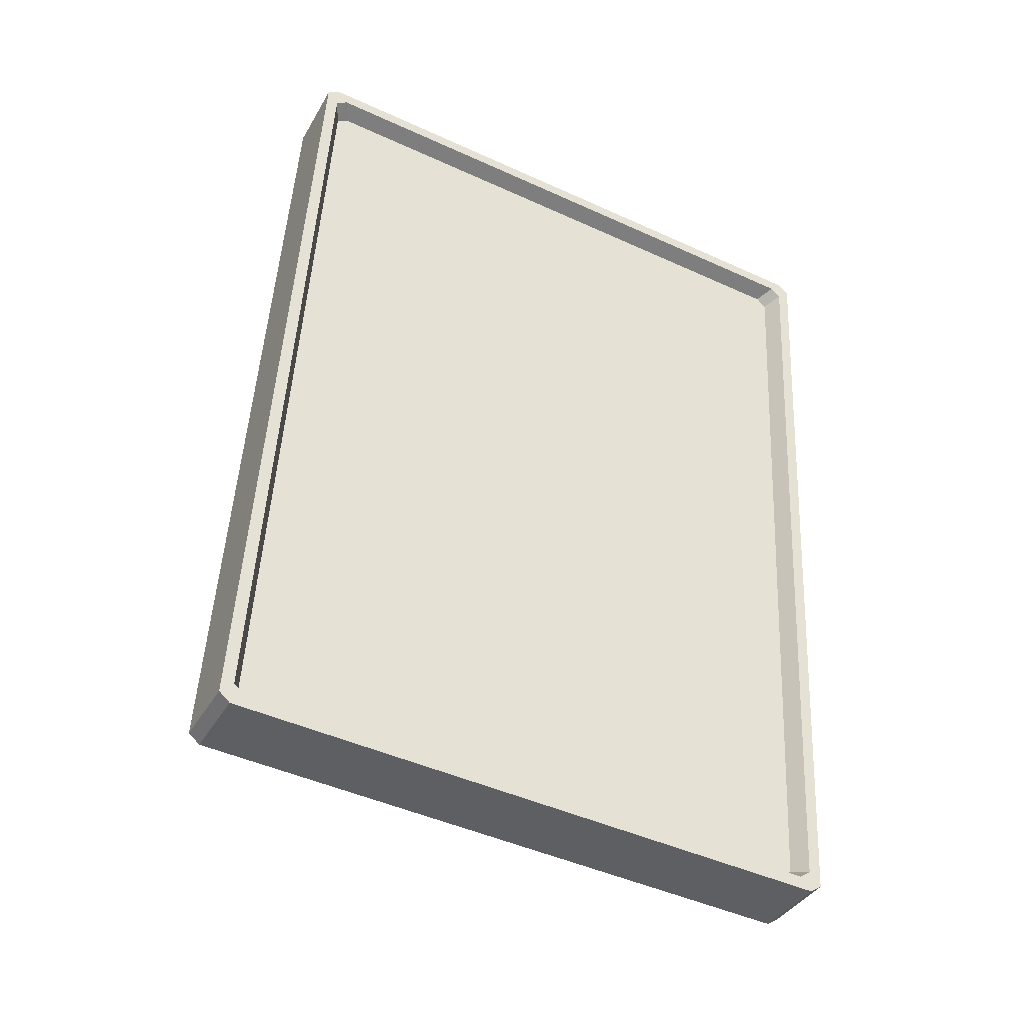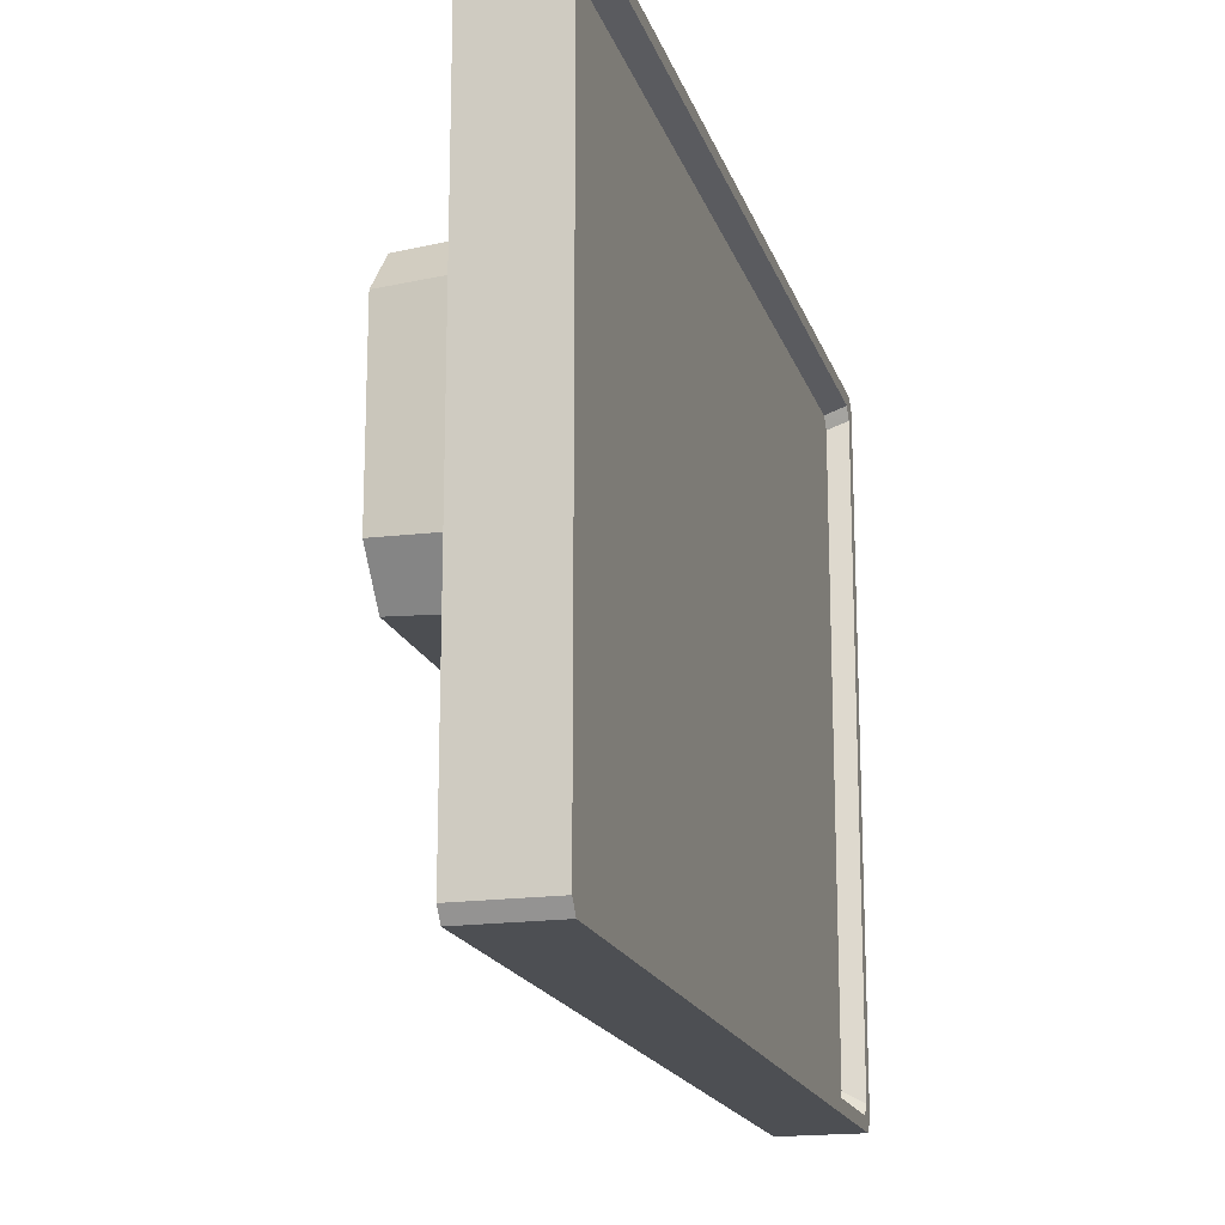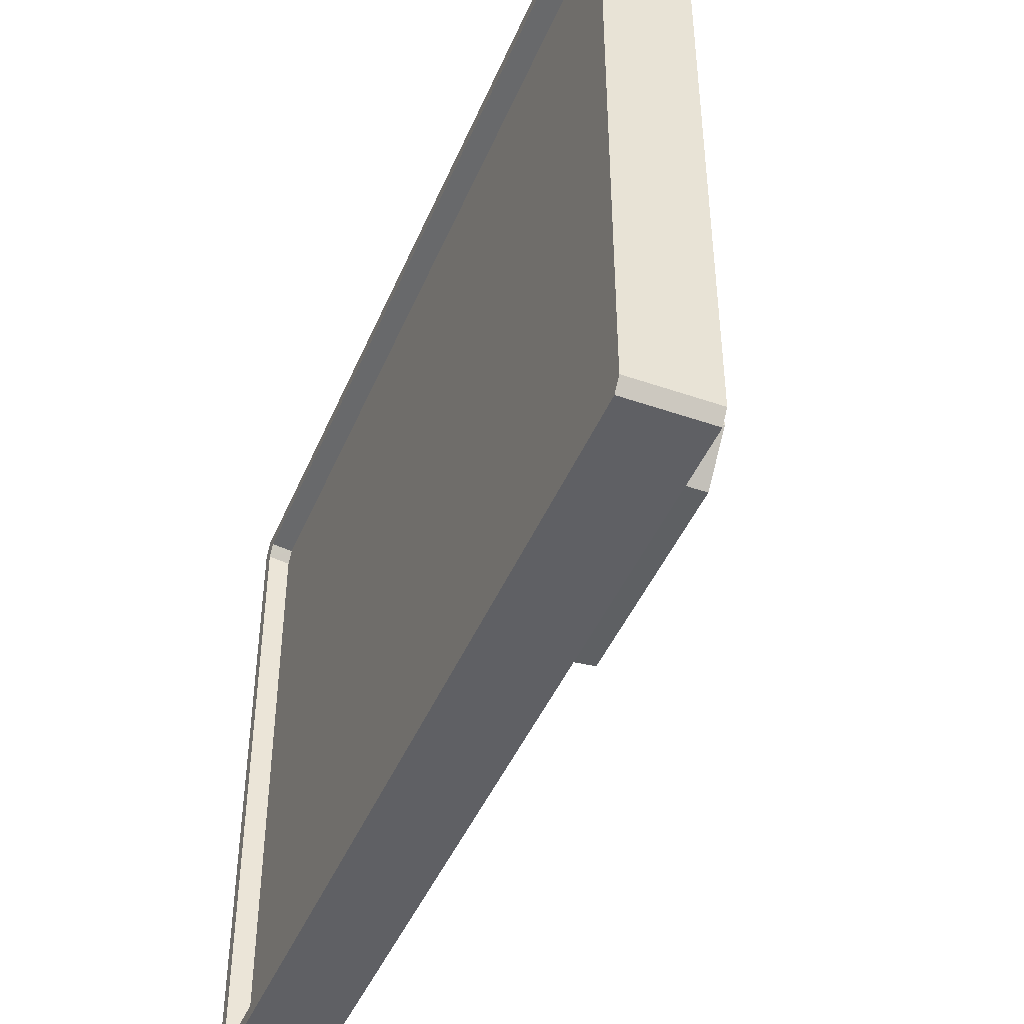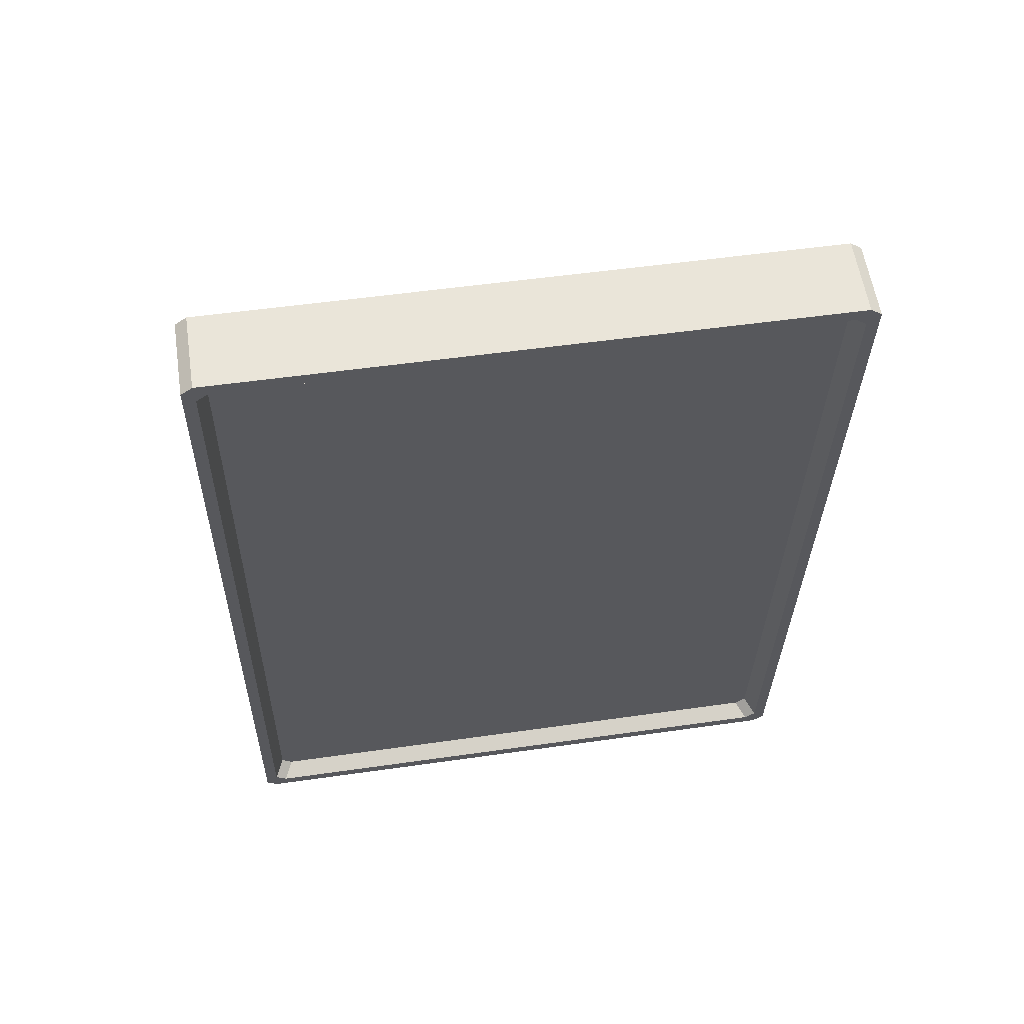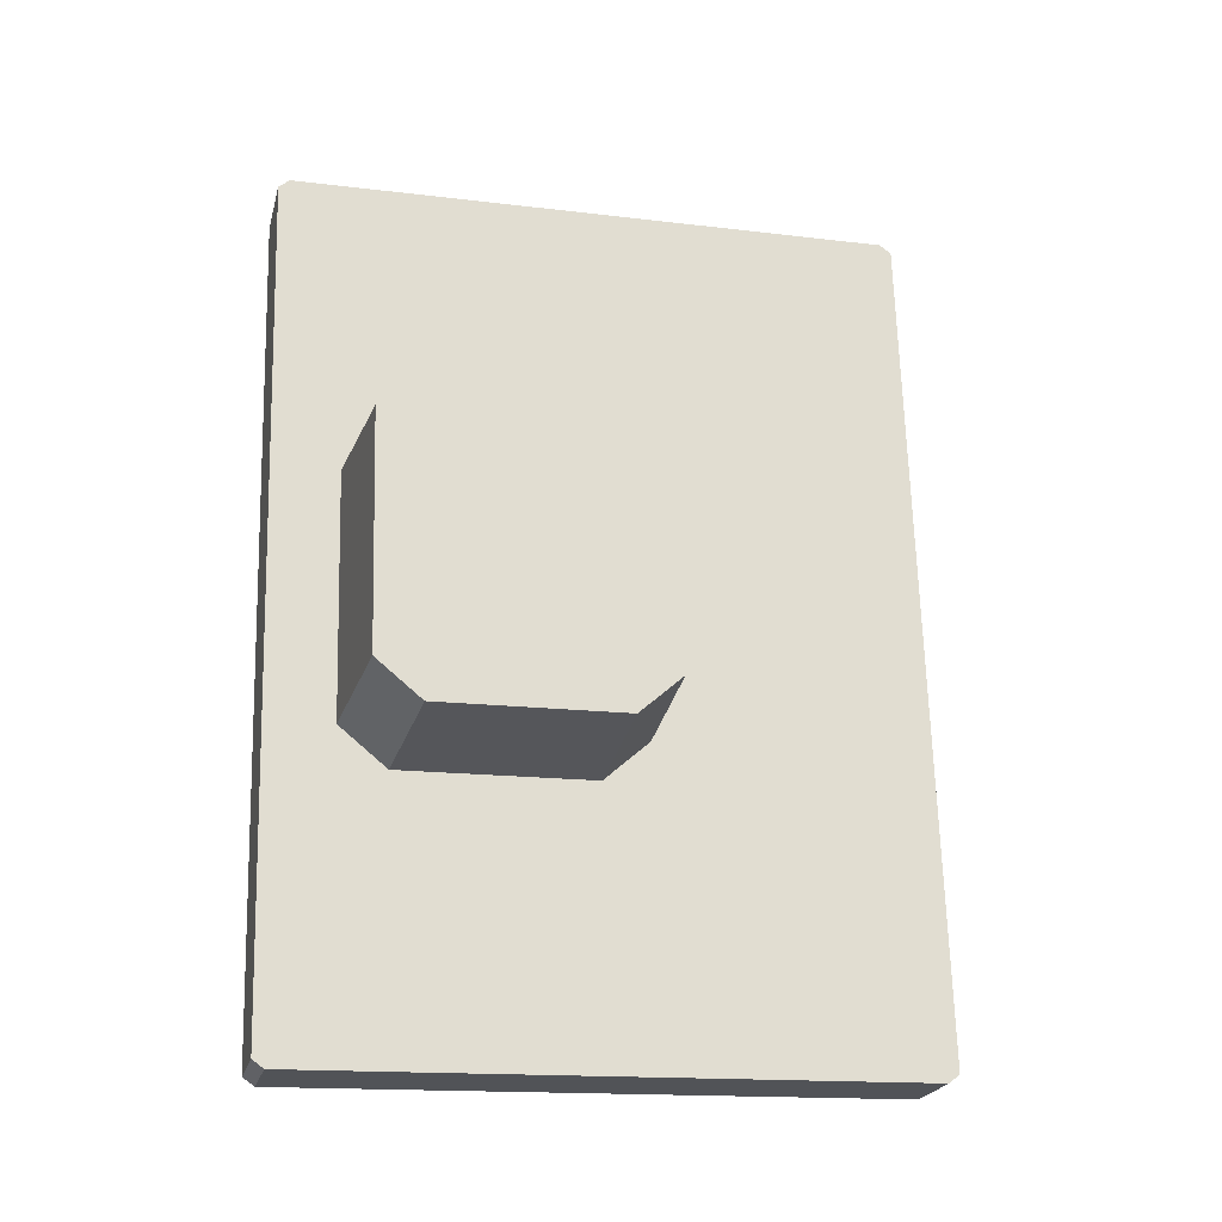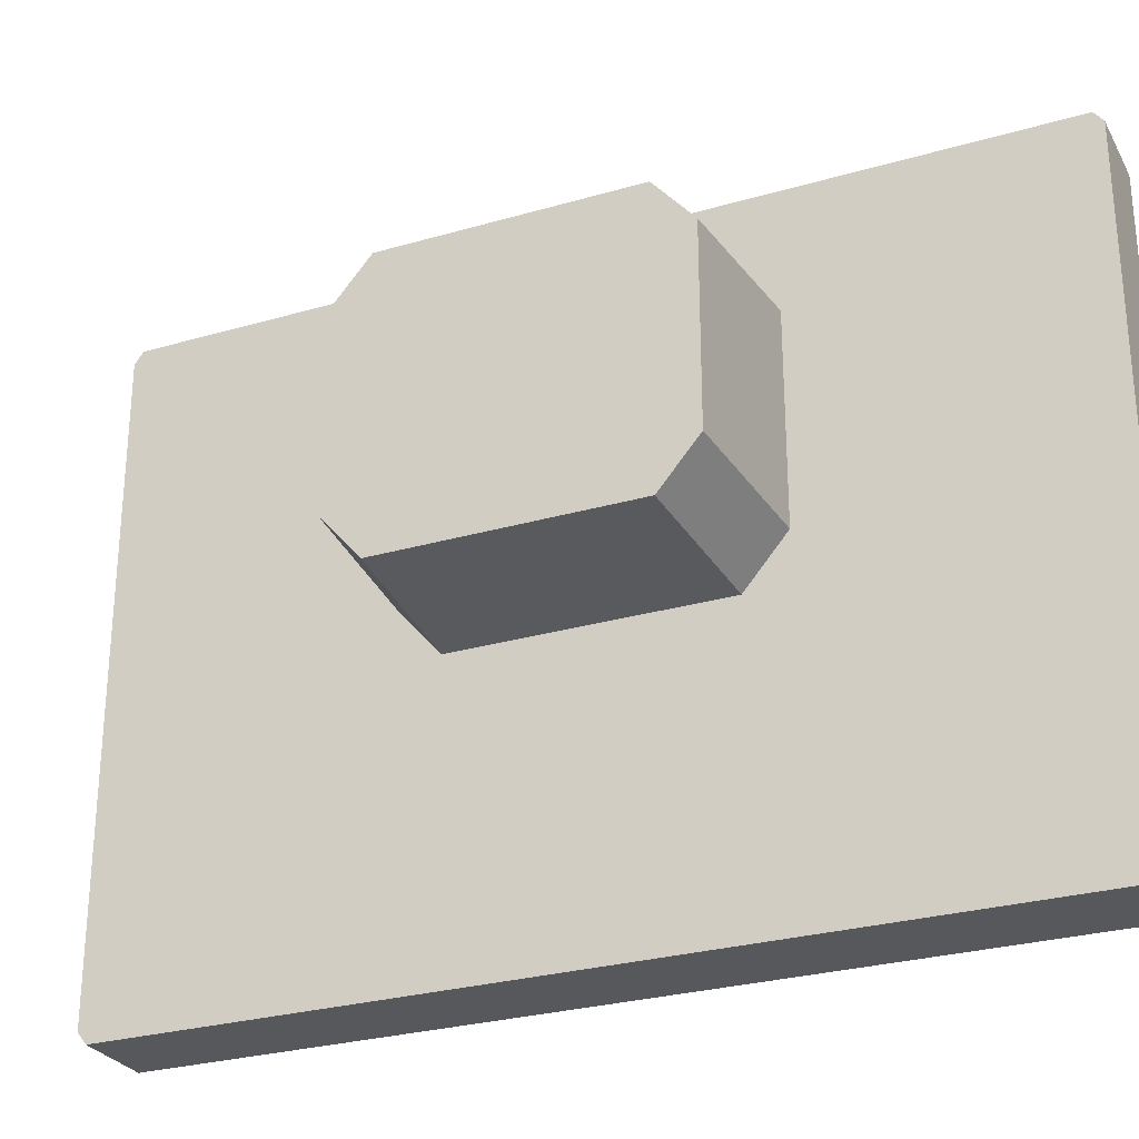
<metadata>
{"format":"obj","ext":"obj","renderer":"f3d","projection":"perspective","resolution":1024,"background":"white","views":[{"elev":-46.3,"azim":-117.5,"up":"+Y"},{"elev":-17.8,"azim":-158.2,"up":"+Z"},{"elev":-44.9,"azim":-15.5,"up":"+Z"},{"elev":52.4,"azim":-98.8,"up":"+Y"},{"elev":-16.0,"azim":75.9,"up":"+Y"},{"elev":-27.9,"azim":120.4,"up":"+Z"}]}
</metadata>
<code>
o SM_Prop_Television_Flat_Wall_01_-_Copy.003
v -0.145 -1.093 1.004
v -0.1928 -1.098 1.004
v -0.145 -1.093 1.385
v -0.1928 -1.098 1.385
v -0.08376 -1.63 1.385
v -0.1315 -1.635 1.385
v -0.08376 -1.63 1.004
v -0.1315 -1.635 1.004
v -0.1444 -1.098 1.392
v -0.1922 -1.104 1.392
v -0.1321 -1.63 1.392
v -0.08437 -1.624 1.392
v -0.08437 -1.624 0.9974
v -0.1321 -1.63 0.9974
v -0.1922 -1.104 0.9974
v -0.1444 -1.098 0.9974
v -0.1324 -1.627 1.012
v -0.1919 -1.106 1.012
v -0.1324 -1.627 1.377
v -0.1919 -1.106 1.377
v -0.133 -1.622 1.384
v -0.1913 -1.111 1.384
v -0.1913 -1.111 1.005
v -0.133 -1.622 1.005
v -0.1214 -1.622 1.018
v -0.1799 -1.109 1.018
v -0.1214 -1.622 1.371
v -0.1799 -1.109 1.371
v -0.122 -1.617 1.378
v -0.1793 -1.114 1.378
v -0.1793 -1.114 1.011
v -0.122 -1.617 1.011
v -0.1027 -1.464 1.199
v -0.1261 -1.259 1.199
v -0.1261 -1.259 1.321
v -0.1027 -1.464 1.321
v -0.1232 -1.284 1.35
v -0.1056 -1.439 1.35
v -0.1056 -1.439 1.17
v -0.1232 -1.284 1.17
v -0.009573 -1.447 1.203
v -0.03149 -1.254 1.203
v -0.03149 -1.254 1.317
v -0.009573 -1.447 1.317
v -0.02882 -1.278 1.345
v -0.01224 -1.423 1.345
v -0.01224 -1.423 1.175
v -0.02882 -1.278 1.175
v -0.01473 -1.401 1.22
v -0.02633 -1.3 1.22
v -0.02633 -1.3 1.3
v -0.01473 -1.401 1.3
f 2 3 1
f 10 12 9
f 6 7 5
f 14 16 13
f 25 28 26
f 50 52 49
f 4 9 3
f 28 29 30
f 5 11 6
f 44 45 46
f 8 13 7
f 26 32 25
f 1 15 2
f 41 48 42
f 6 17 8
f 4 18 20
f 11 19 6
f 10 21 11
f 10 20 22
f 15 18 2
f 15 24 23
f 14 17 24
f 19 25 17
f 20 26 28
f 19 29 27
f 22 29 21
f 20 30 22
f 18 31 26
f 23 32 31
f 17 32 24
f 3 34 1
f 5 33 36
f 9 35 3
f 12 37 9
f 12 36 38
f 13 33 7
f 13 40 39
f 16 34 40
f 34 43 42
f 33 44 36
f 37 43 35
f 37 46 45
f 38 44 46
f 39 41 33
f 40 47 39
f 40 42 48
f 42 49 41
f 42 51 50
f 43 52 51
f 41 52 44
f 2 4 3
f 10 11 12
f 6 8 7
f 14 15 16
f 25 27 28
f 50 51 52
f 4 10 9
f 28 27 29
f 5 12 11
f 44 43 45
f 8 14 13
f 26 31 32
f 1 16 15
f 41 47 48
f 6 19 17
f 4 2 18
f 11 21 19
f 10 22 21
f 10 4 20
f 15 23 18
f 15 14 24
f 14 8 17
f 19 27 25
f 20 18 26
f 19 21 29
f 22 30 29
f 20 28 30
f 18 23 31
f 23 24 32
f 17 25 32
f 3 35 34
f 5 7 33
f 9 37 35
f 12 38 37
f 12 5 36
f 13 39 33
f 13 16 40
f 16 1 34
f 34 35 43
f 33 41 44
f 37 45 43
f 37 38 46
f 38 36 44
f 39 47 41
f 40 48 47
f 40 34 42
f 42 50 49
f 42 43 51
f 43 44 52
f 41 49 52

</code>
